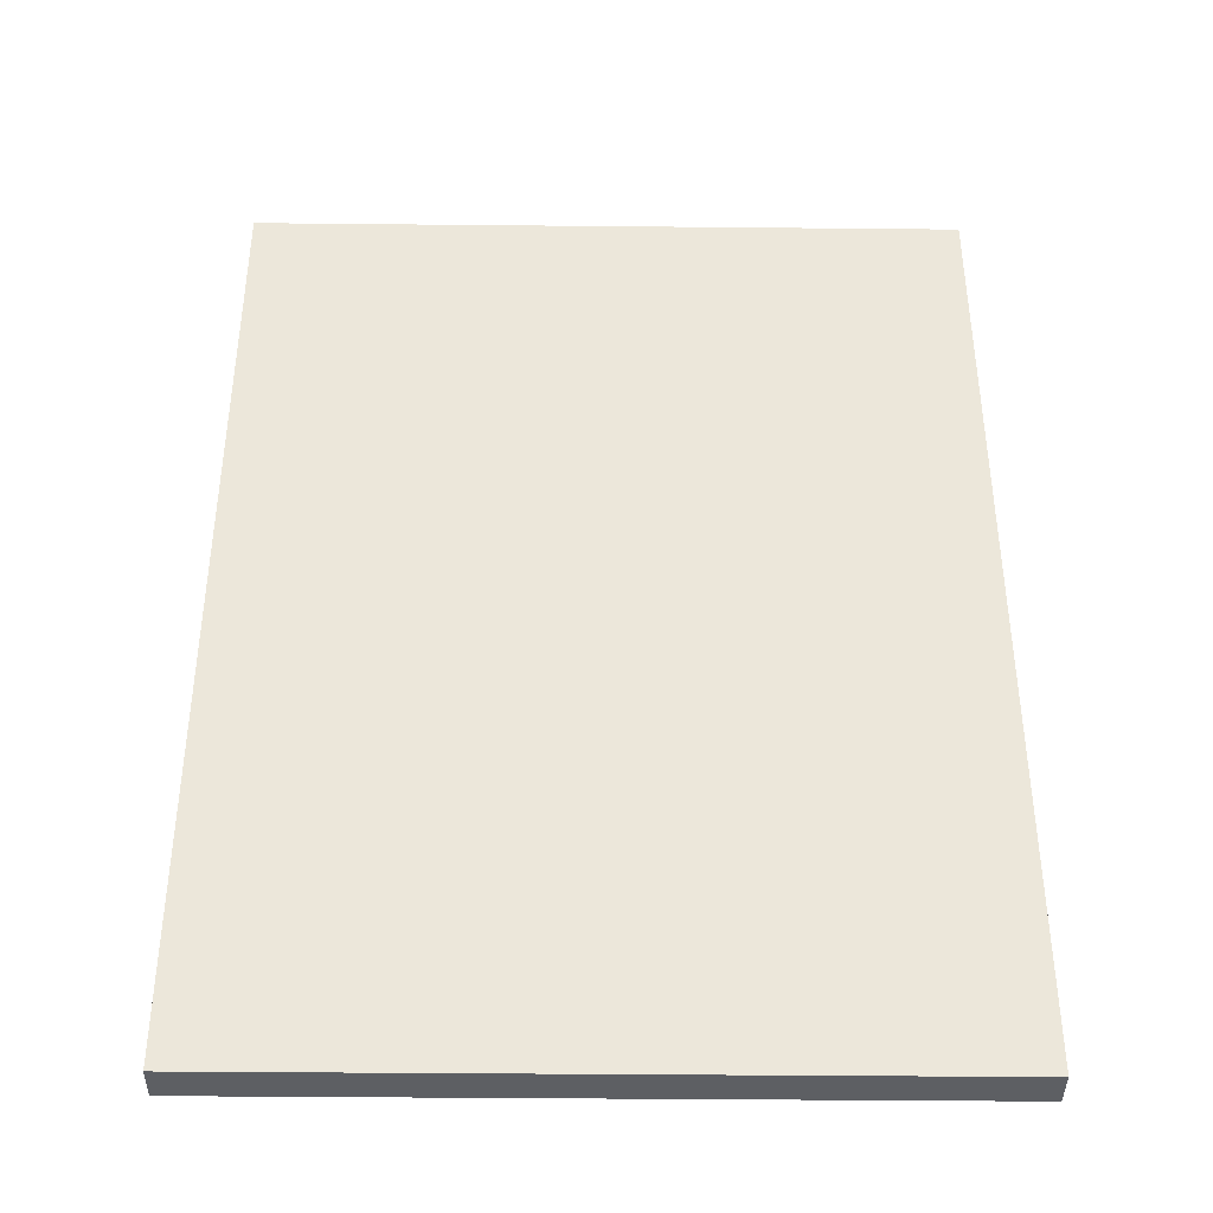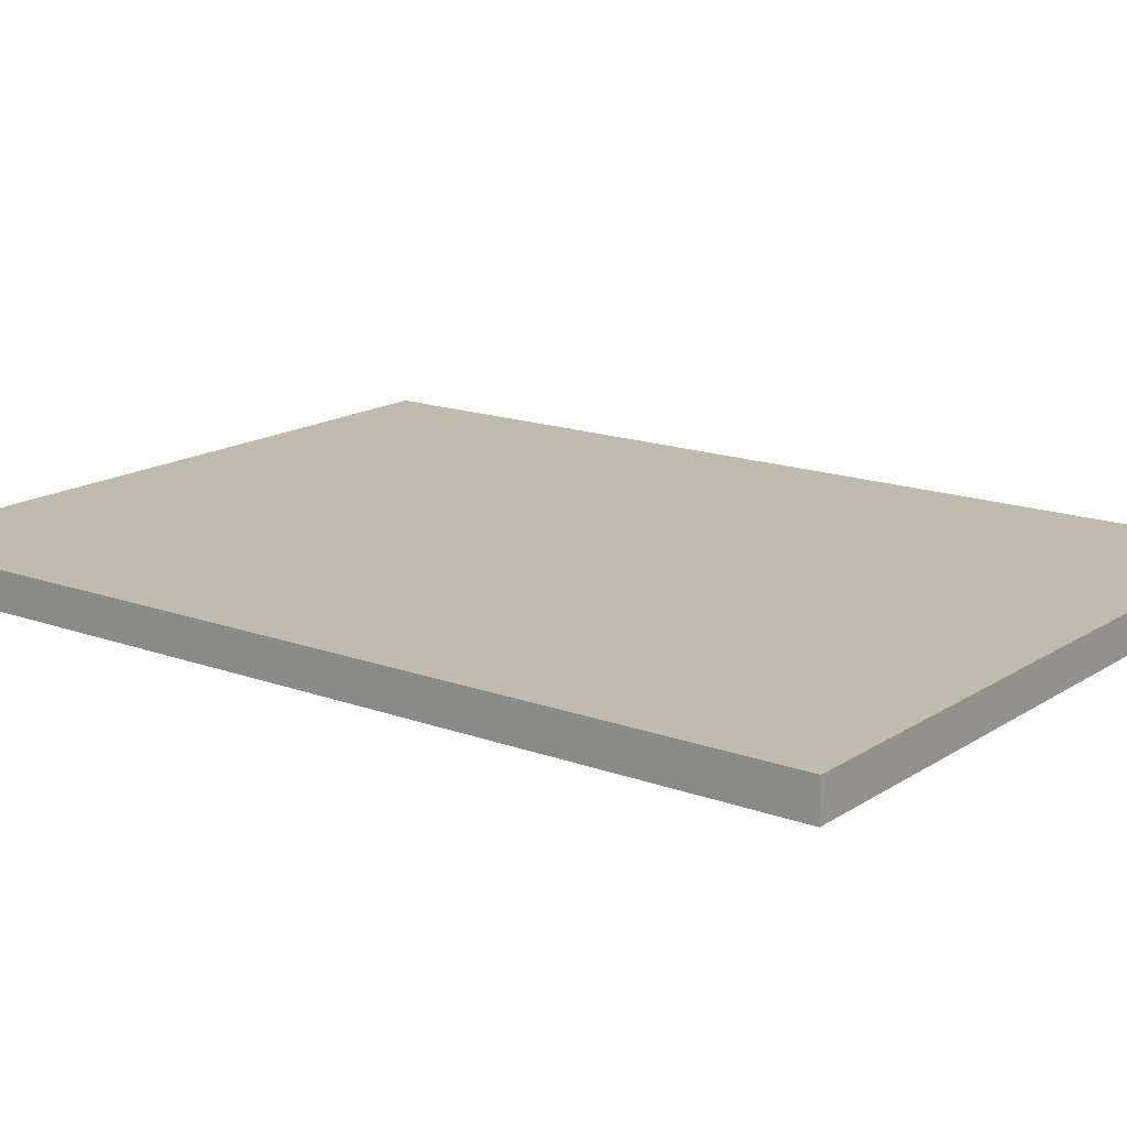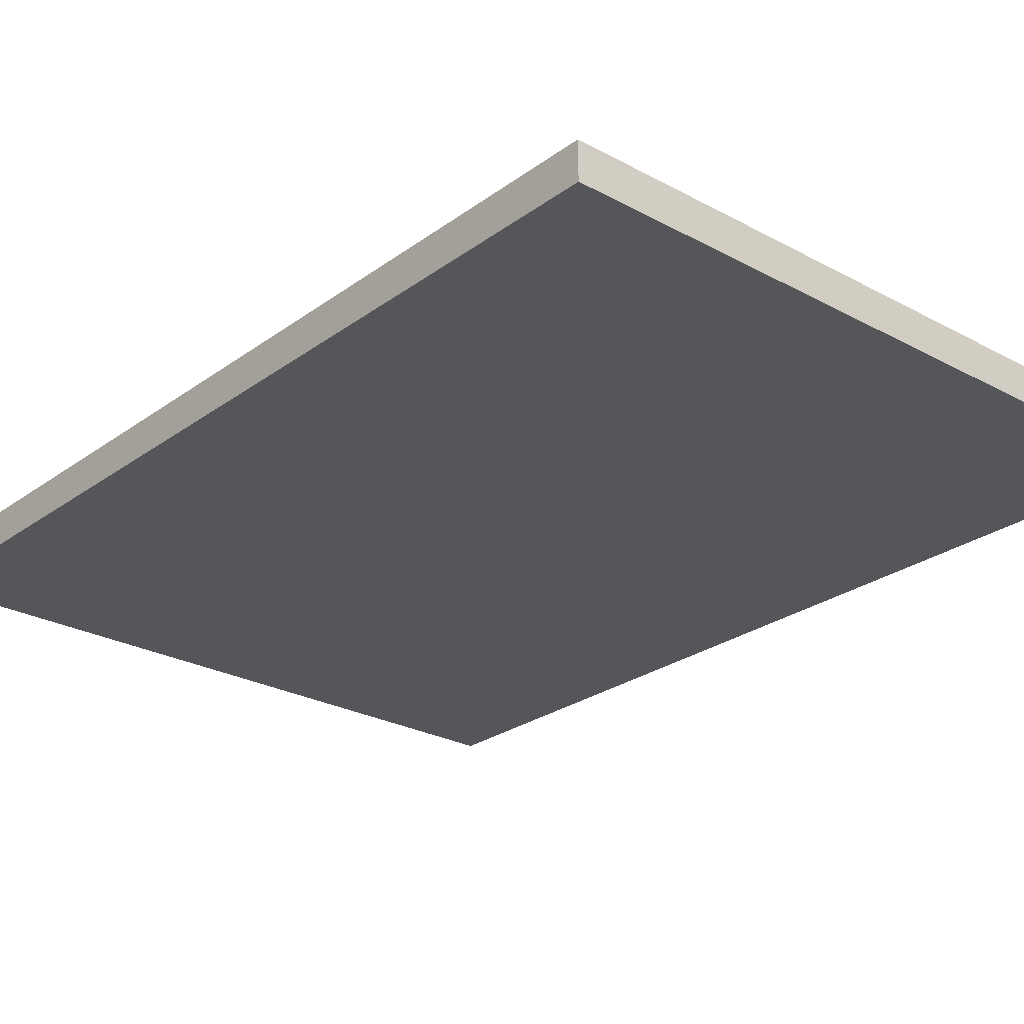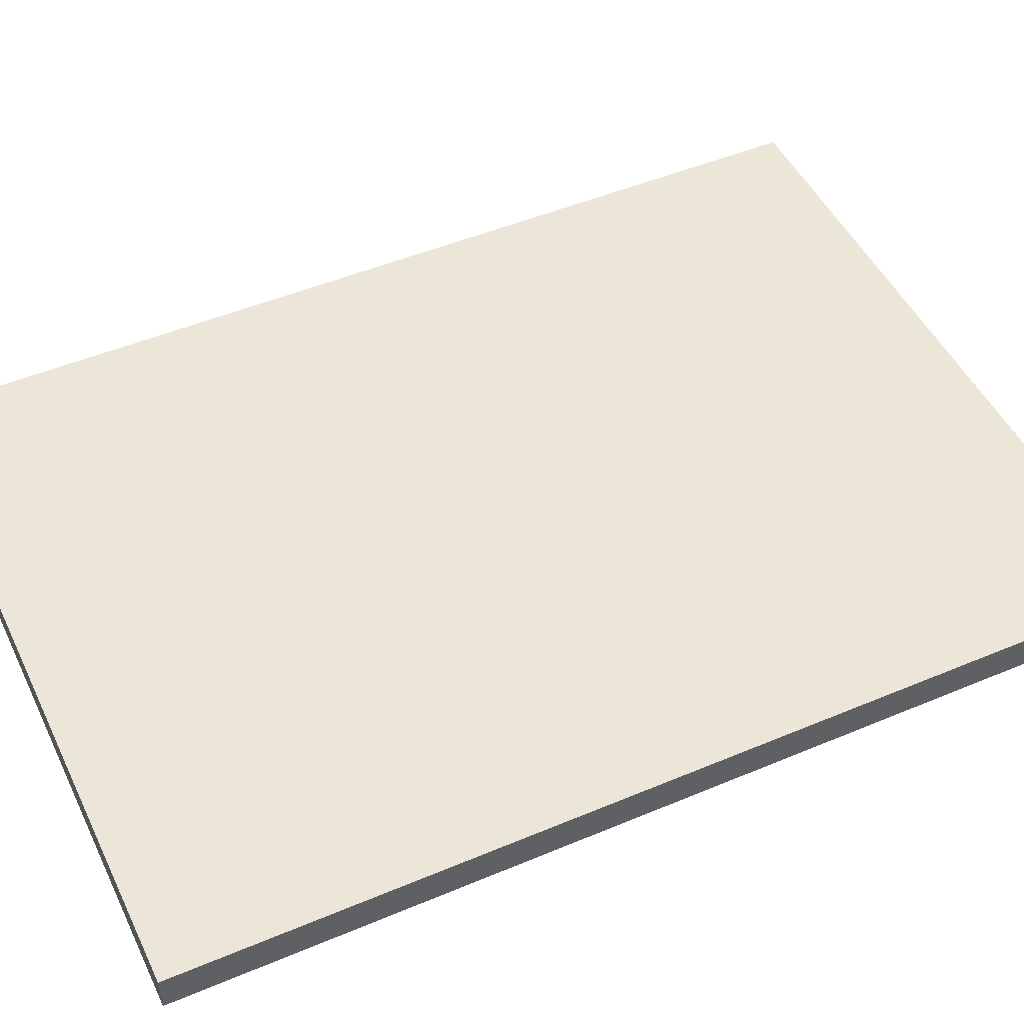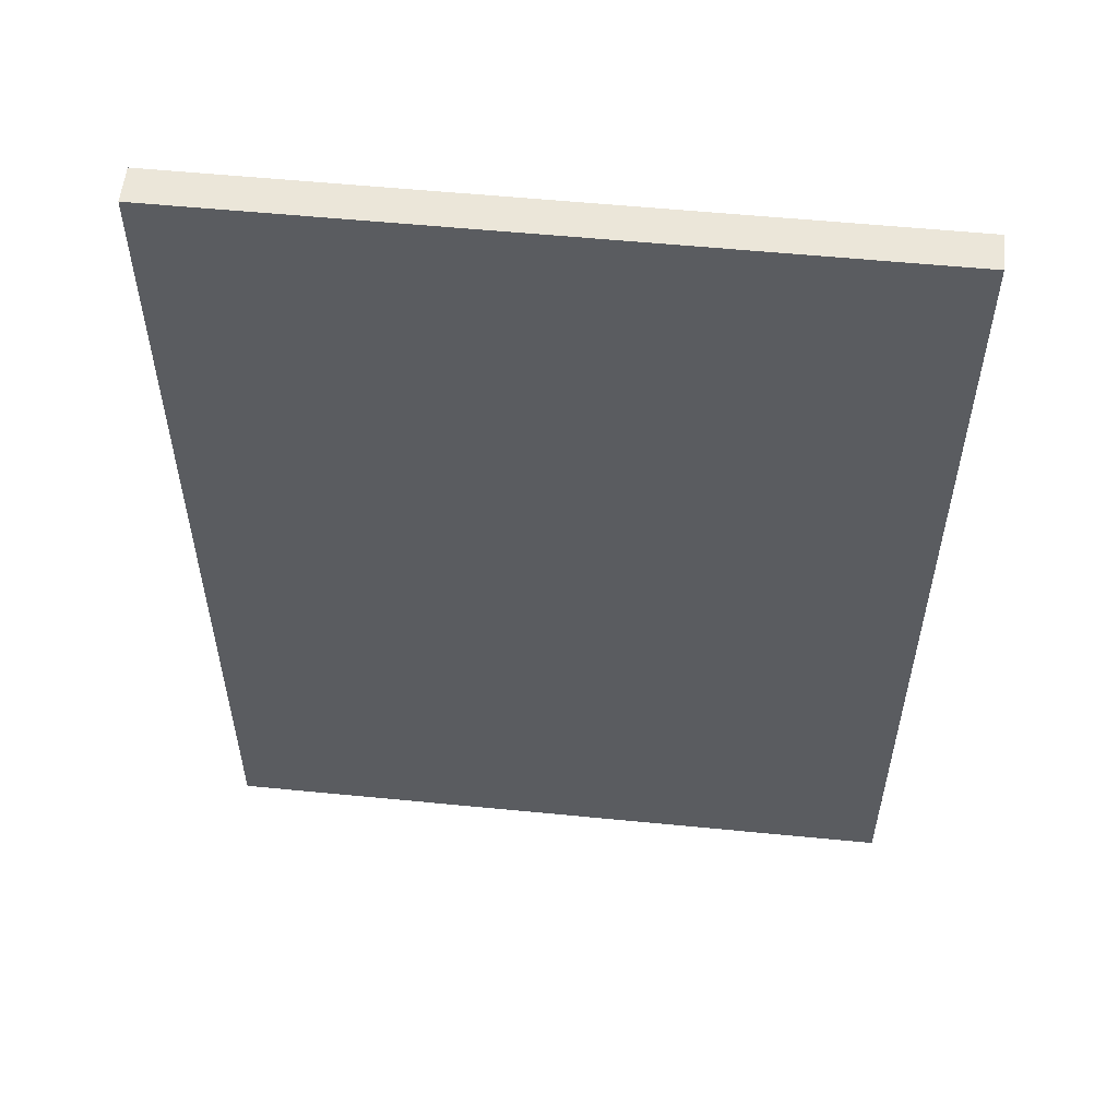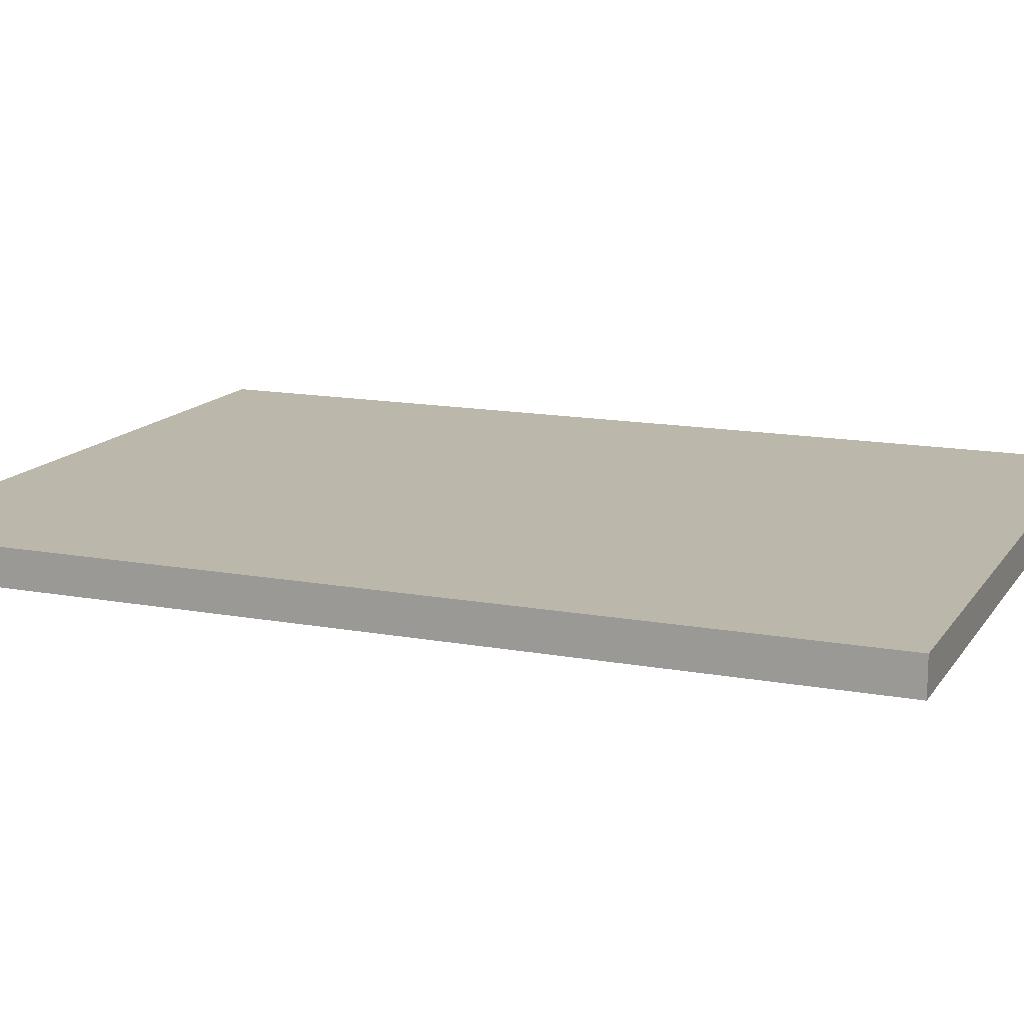
<metadata>
{"format":"obj","ext":"obj","renderer":"f3d","projection":"perspective","resolution":1024,"background":"white","views":[{"elev":-40.1,"azim":179.3,"up":"+Z"},{"elev":16.0,"azim":127.2,"up":"+Y"},{"elev":-25.8,"azim":139.1,"up":"+Y"},{"elev":48.7,"azim":-115.1,"up":"+Y"},{"elev":55.7,"azim":-174.1,"up":"+Z"},{"elev":14.2,"azim":-67.9,"up":"+Y"}]}
</metadata>
<code>
o Top1/Top/mesh89/mesh89-geometry#mesh89-geometry
v 0.1585 0.3598 -1.269
v -0.5154 0.3598 -0.3485
v -0.5154 0.3598 -1.269
v 0.1585 0.3598 -0.3485
v -0.5154 0.3955 -1.269
v 0.1585 0.3955 -0.3485
v -0.5154 0.3955 -0.3485
v 0.1585 0.3955 -1.269
f 1 2 3
f 2 1 4
f 3 2 1
f 4 1 2
f 2 5 3
f 3 5 2
f 5 1 3
f 3 1 5
f 1 6 4
f 4 6 1
f 6 2 4
f 4 2 6
f 5 2 7
f 7 2 5
f 1 5 8
f 8 5 1
f 6 1 8
f 8 1 6
f 2 6 7
f 7 6 2
f 6 5 7
f 7 5 6
f 5 6 8
f 8 6 5

</code>
